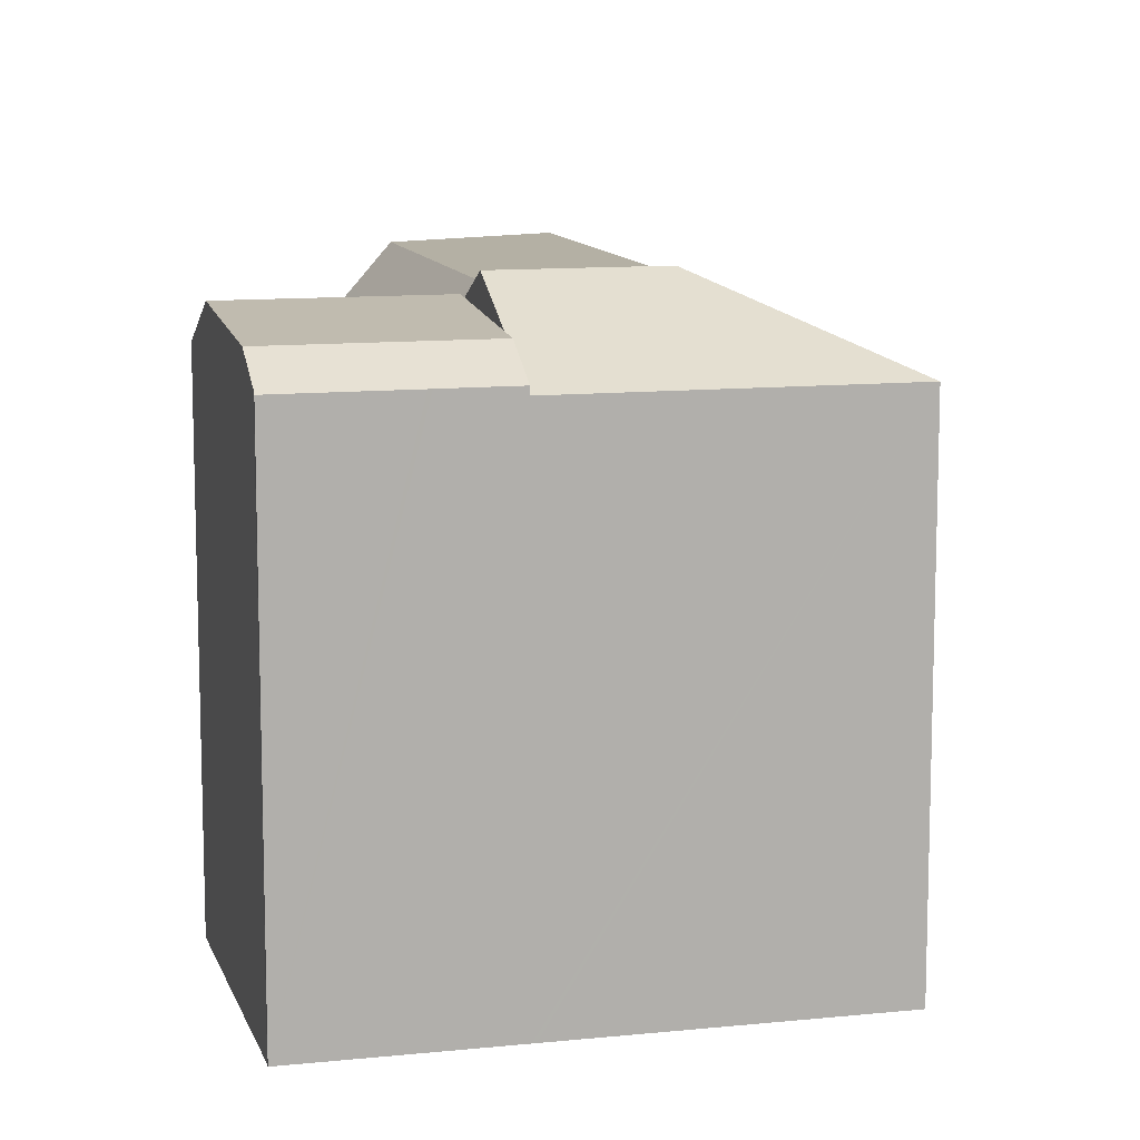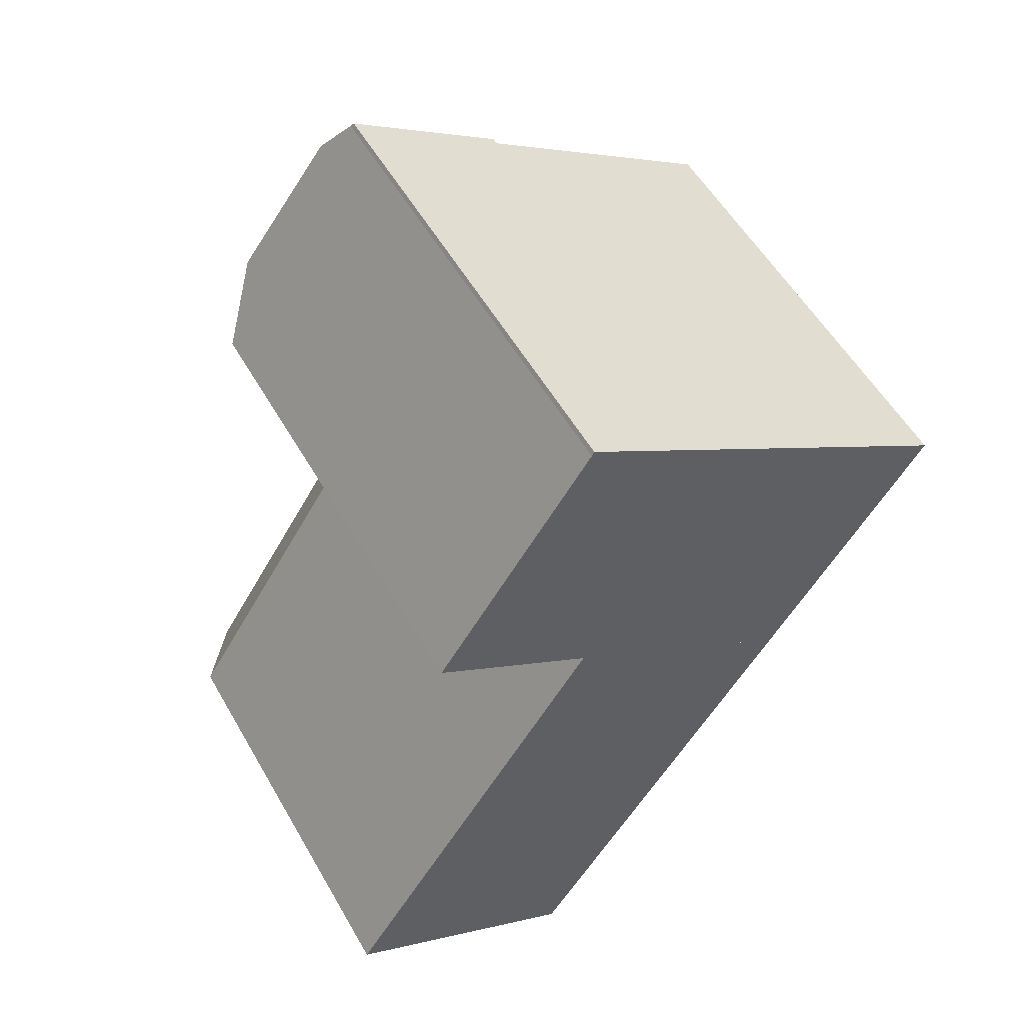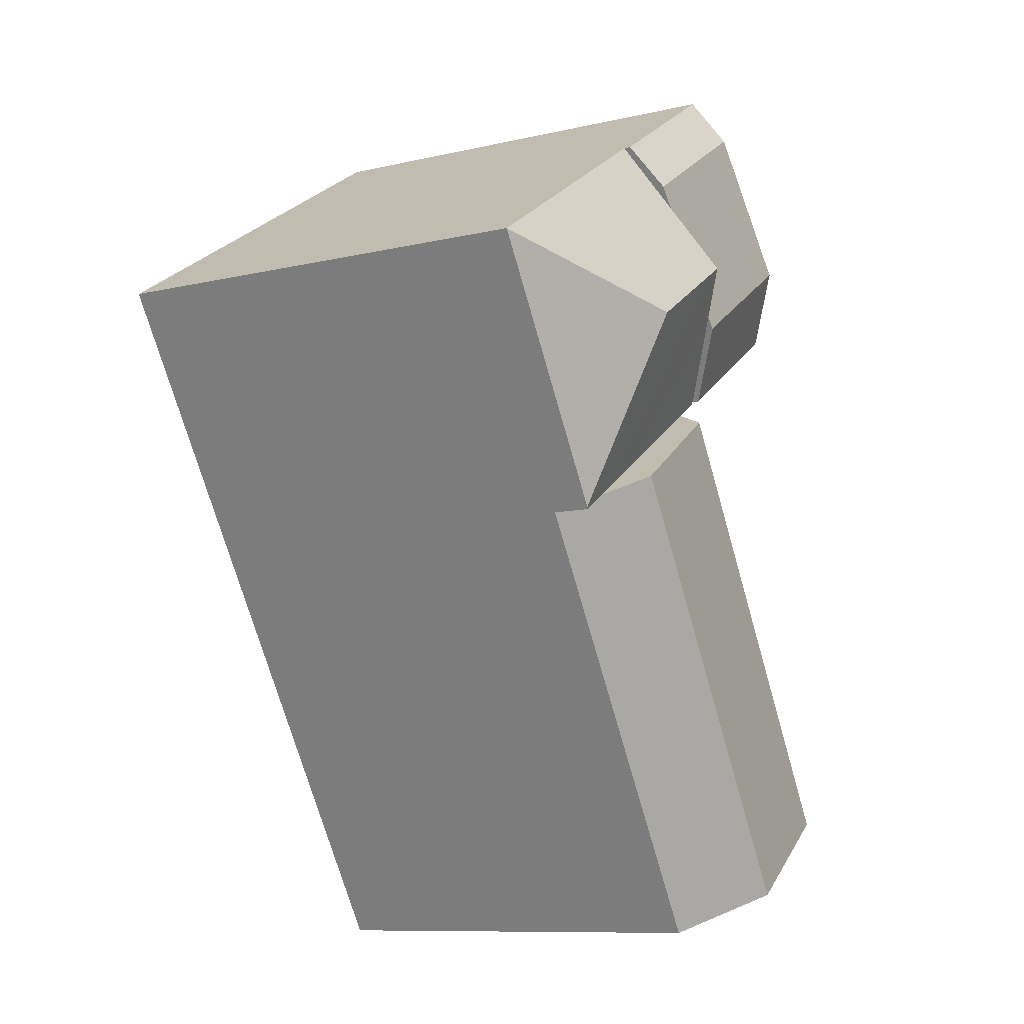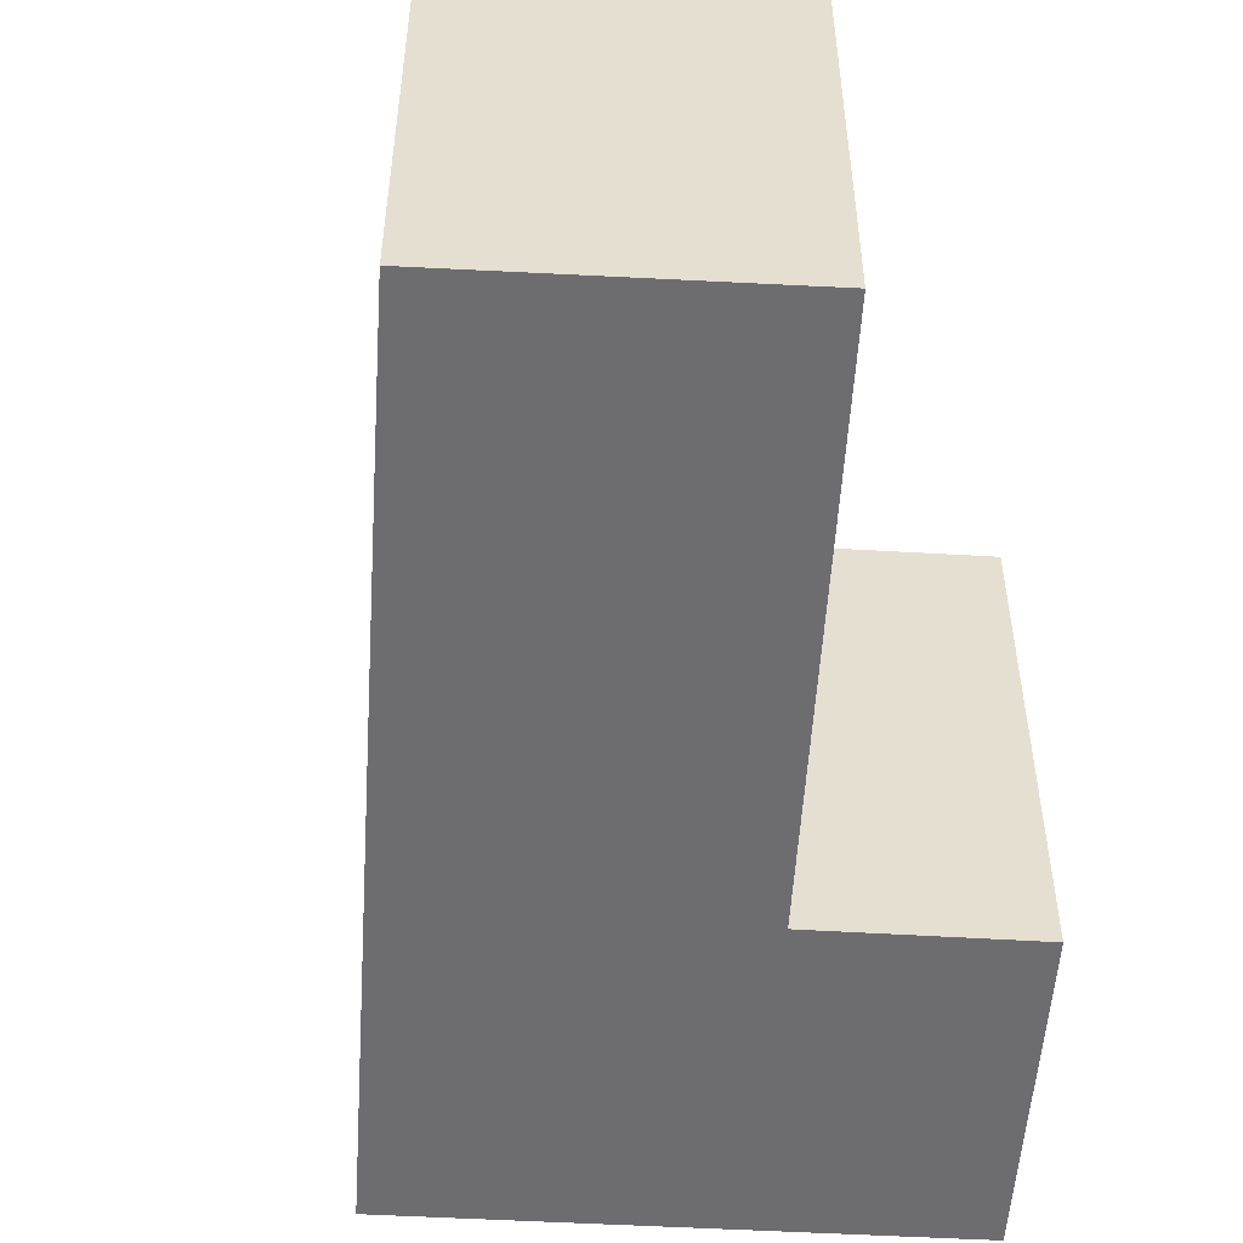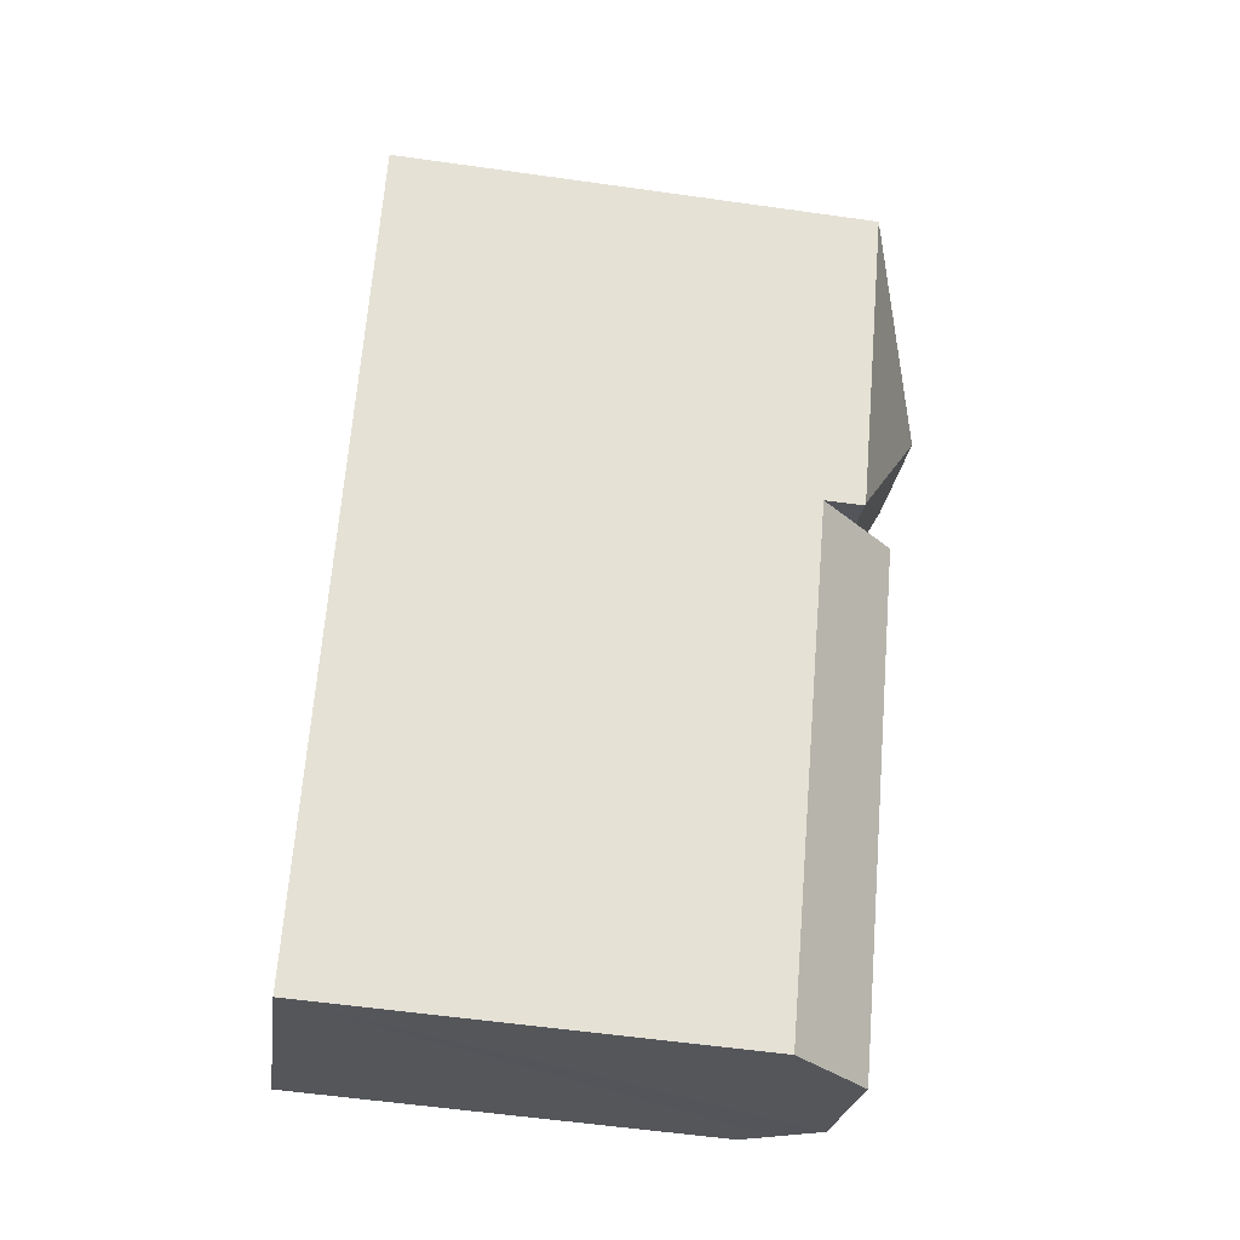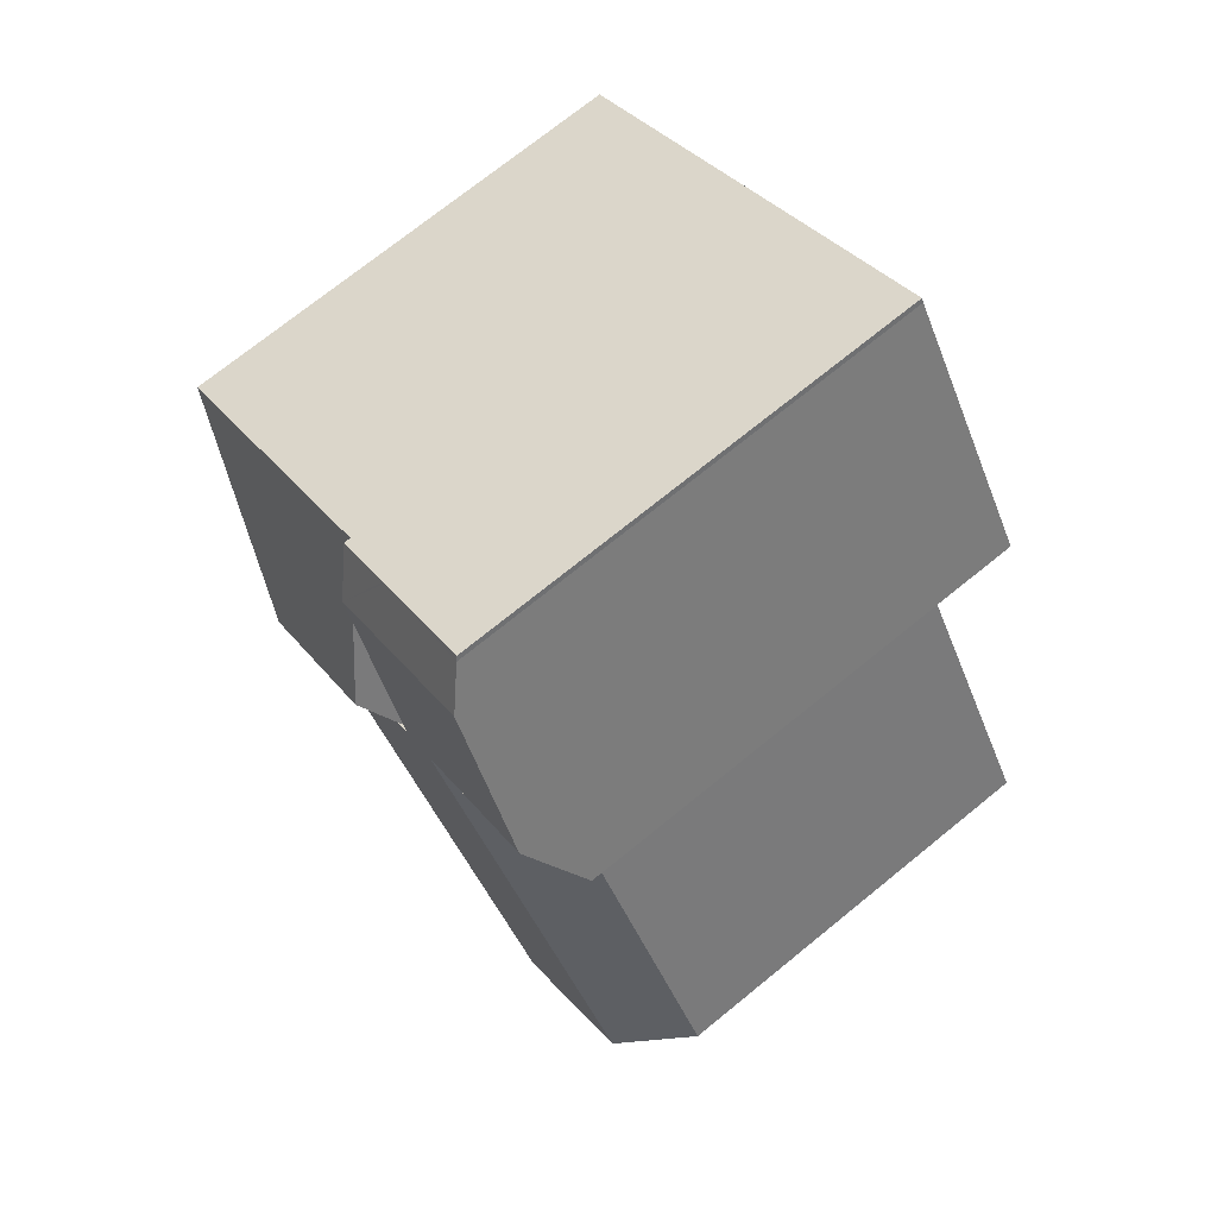
<metadata>
{"format":"obj","ext":"obj","renderer":"f3d","projection":"perspective","resolution":1024,"background":"white","views":[{"elev":11.2,"azim":18.1,"up":"+Y"},{"elev":54.9,"azim":-29.5,"up":"+Z"},{"elev":-10.1,"azim":120.5,"up":"+Z"},{"elev":-54.1,"azim":-151.0,"up":"+Y"},{"elev":-57.0,"azim":81.6,"up":"+Z"},{"elev":73.2,"azim":-129.0,"up":"+Z"}]}
</metadata>
<code>
v  11.45 19.47 32.52
v  11.33 19.58 32.34
v  11.44 19.47 32.53
v  15.55 19.47 29.92
v  10.33 20.57 30.8
v  16.92 20.57 26.63
v  15.67 19.47 29.84
v  16.47 19.47 29.34
v  18.03 19.47 28.35
v  16.36 20.65 25.75
v  14.68 20.91 23.14
v  13.51 21.09 21.31
v  13.19 21.14 20.82
v  6.552 21.14 25.03
v  4.713 19.5 22.21
v  11.35 19.47 17.95
v  11.33 -1.98e-15 32.34
v  4.713 -1.36e-15 22.21
v  6.552 -1.532e-15 25.03
v  10.33 -1.886e-15 30.8
v  11.44 -1.992e-15 32.53
v  18.03 -1.736e-15 28.35
v  11.45 -1.991e-15 32.52
v  15.67 -1.827e-15 29.84
v  15.55 -1.832e-15 29.92
v  16.47 -1.796e-15 29.34
v  16.36 -1.577e-15 25.75
v  13.19 -1.275e-15 20.82
v  11.35 -1.099e-15 17.95
v  16.92 -1.631e-15 26.63
v  14.68 -1.417e-15 23.14
v  13.51 -1.305e-15 21.31
v  19.83 22.12 19.89
v  14.68 22.12 23.14
v  16.92 20.16 26.63
v  18.03 19.18 28.35
v  18.15 19.18 28.28
v  18.38 19.18 28.13
v  28.41 19.18 21.79
v  21.72 19.18 11.37
v  13.19 20.81 20.82
v  11.43 19.19 17.91
v  11.35 19.19 17.95
v  12.51 19.13 17.08
v  13.59 19.13 16.4
v  18.94 19.13 13.01
v  20.36 19.13 12.11
v  21.66 19.13 11.28
v  11.36 19.13 17.8
v  11.43 -1.096e-15 17.91
v  11.36 -1.09e-15 17.8
v  18.15 -1.731e-15 28.28
v  28.41 -1.334e-15 21.79
v  18.38 -1.723e-15 28.13
v  21.66 -6.909e-16 11.28
v  21.72 -6.96e-16 11.37
v  18.94 -7.963e-16 13.01
v  20.36 -7.416e-16 12.11
v  13.59 -1.004e-15 16.4
v  12.51 -1.046e-15 17.08
v  7.554 20.8 -4.741
v  13.59 20.57 16.4
v  18.94 20.8 13.01
v  2.182 20.57 -1.369
v  10.19 17.69 -6.396
v  10.38 17.59 -6.296
v  10.28 17.59 -6.452
v  13.36 17.59 -1.65
v  13.53 17.59 -1.393
v  21.66 17.59 11.28
v  11.36 17.59 17.8
v  0.932 18.9 -0.584
v  0 17.65 1.081e-15
v  13.53 8.53e-17 -1.393
v  10.28 3.951e-16 -6.452
v  13.36 1.01e-16 -1.65
v  10.38 3.855e-16 -6.296
v  0.932 3.576e-17 -0.584
v  0 0 0
v  10.19 3.916e-16 -6.396
v  7.554 2.903e-16 -4.741
v  2.182 8.383e-17 -1.369
g defaultobject
f 1 2 3
f 2 1 4
f 2 4 5
f 5 4 6
f 6 4 7
f 6 7 8
f 6 8 9
f 10 5 6
f 5 10 11
f 5 11 12
f 5 12 13
f 5 13 14
f 15 13 16
f 13 15 14
f 15 5 14
f 5 15 2
f 2 15 17
f 17 15 18
f 17 18 19
f 17 19 20
f 17 3 2
f 3 17 21
f 21 1 3
f 1 21 4
f 4 21 7
f 7 21 8
f 8 21 9
f 9 21 22
f 22 21 23
f 22 23 24
f 24 23 25
f 22 24 26
f 9 10 6
f 10 9 22
f 10 22 11
f 11 22 12
f 12 22 13
f 13 22 16
f 16 22 27
f 16 27 28
f 16 28 29
f 27 22 30
f 28 27 31
f 28 31 32
f 16 18 15
f 18 16 29
f 26 30 22
f 30 26 24
f 30 24 25
f 30 25 23
f 30 23 27
f 27 23 31
f 31 23 21
f 31 21 17
f 31 17 20
f 31 20 32
f 32 20 19
f 32 19 28
f 28 19 29
f 29 19 18
f 10 33 34
f 33 10 35
f 33 35 36
f 33 36 37
f 33 37 38
f 33 38 39
f 33 39 40
f 41 42 43
f 42 41 44
f 44 41 45
f 45 41 46
f 46 41 12
f 46 12 34
f 46 34 33
f 46 33 47
f 47 33 48
f 48 33 40
f 44 49 42
f 12 10 34
f 10 12 35
f 35 12 41
f 35 41 36
f 36 41 43
f 36 43 22
f 22 43 29
f 22 29 27
f 22 27 30
f 27 29 32
f 27 32 31
f 32 29 28
f 49 50 42
f 50 49 51
f 22 37 36
f 37 22 38
f 38 22 39
f 39 22 52
f 39 52 53
f 53 52 54
f 53 40 39
f 40 53 48
f 48 53 55
f 55 53 56
f 55 47 48
f 47 55 46
f 46 55 45
f 45 55 44
f 44 55 49
f 49 55 57
f 49 57 51
f 57 55 58
f 51 57 59
f 51 59 60
f 50 43 42
f 43 50 29
f 56 58 55
f 58 56 53
f 58 53 57
f 57 53 59
f 59 53 60
f 60 53 51
f 51 53 50
f 50 53 29
f 29 53 28
f 28 53 32
f 32 53 31
f 31 53 27
f 27 53 30
f 30 53 54
f 30 54 22
f 22 54 52
f 61 62 63
f 62 61 64
f 65 66 67
f 66 65 61
f 66 61 68
f 68 61 63
f 68 63 69
f 69 63 70
f 70 63 47
f 71 72 73
f 72 71 64
f 64 71 62
f 62 71 44
f 44 63 62
f 63 44 47
f 47 44 71
f 47 71 70
f 70 71 51
f 70 51 57
f 70 57 55
f 57 51 60
f 57 60 59
f 55 57 58
f 55 69 70
f 69 55 68
f 68 55 66
f 66 55 74
f 66 74 67
f 67 74 75
f 75 74 76
f 75 76 77
f 65 64 61
f 64 65 67
f 64 67 75
f 64 75 72
f 72 75 73
f 73 75 78
f 73 78 79
f 78 75 80
f 78 80 81
f 78 81 82
f 79 71 73
f 71 79 51
f 77 80 75
f 80 77 81
f 81 77 76
f 81 76 82
f 82 76 78
f 78 76 79
f 79 76 51
f 51 76 74
f 51 74 57
f 57 74 55
f 57 55 58
f 51 57 59
f 51 59 60

</code>
